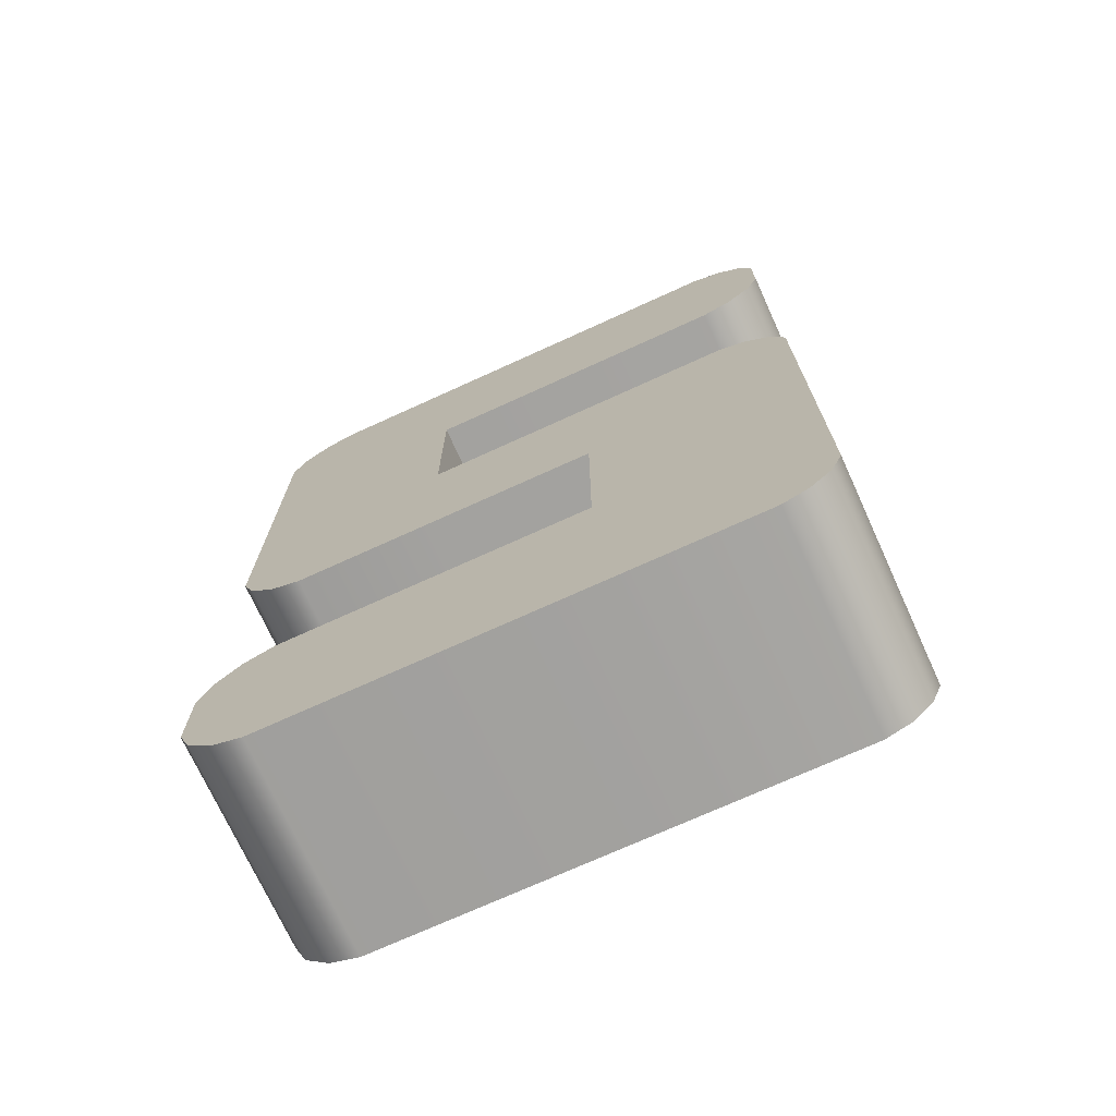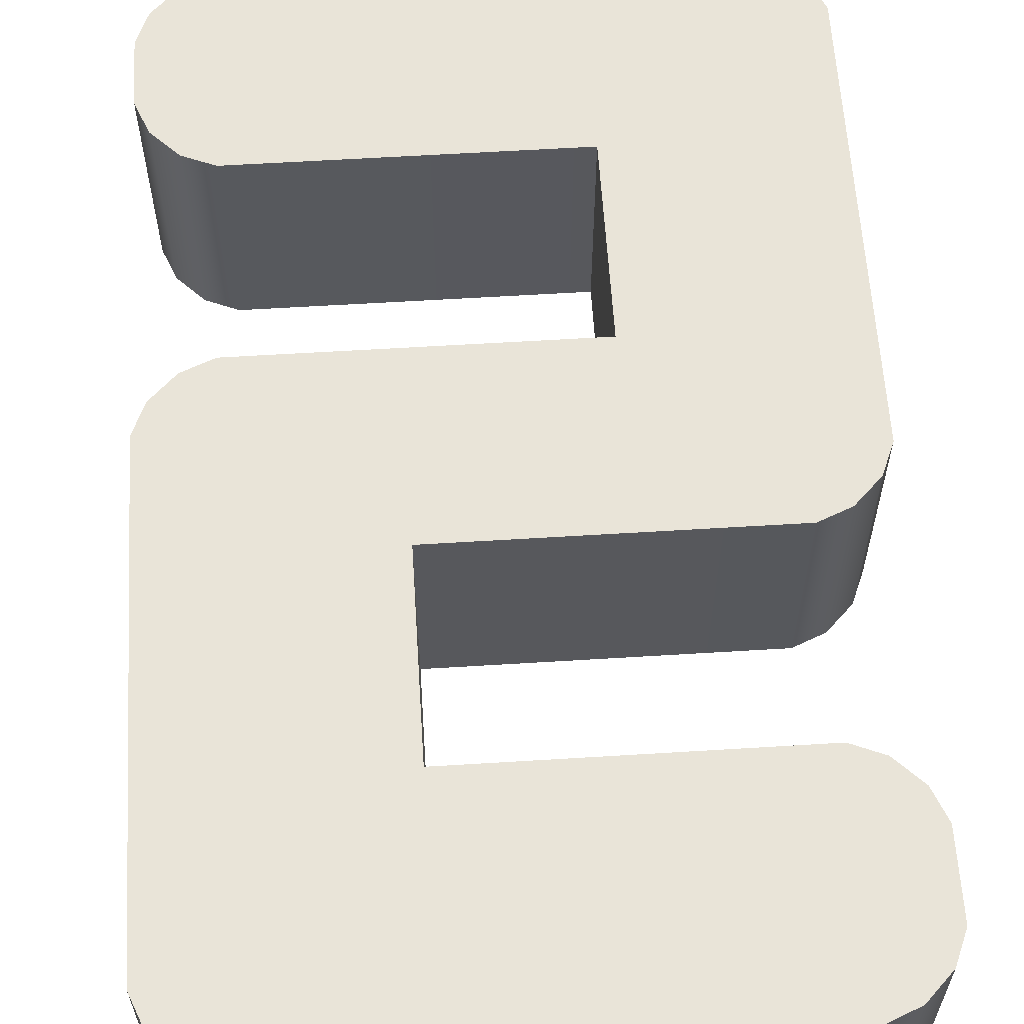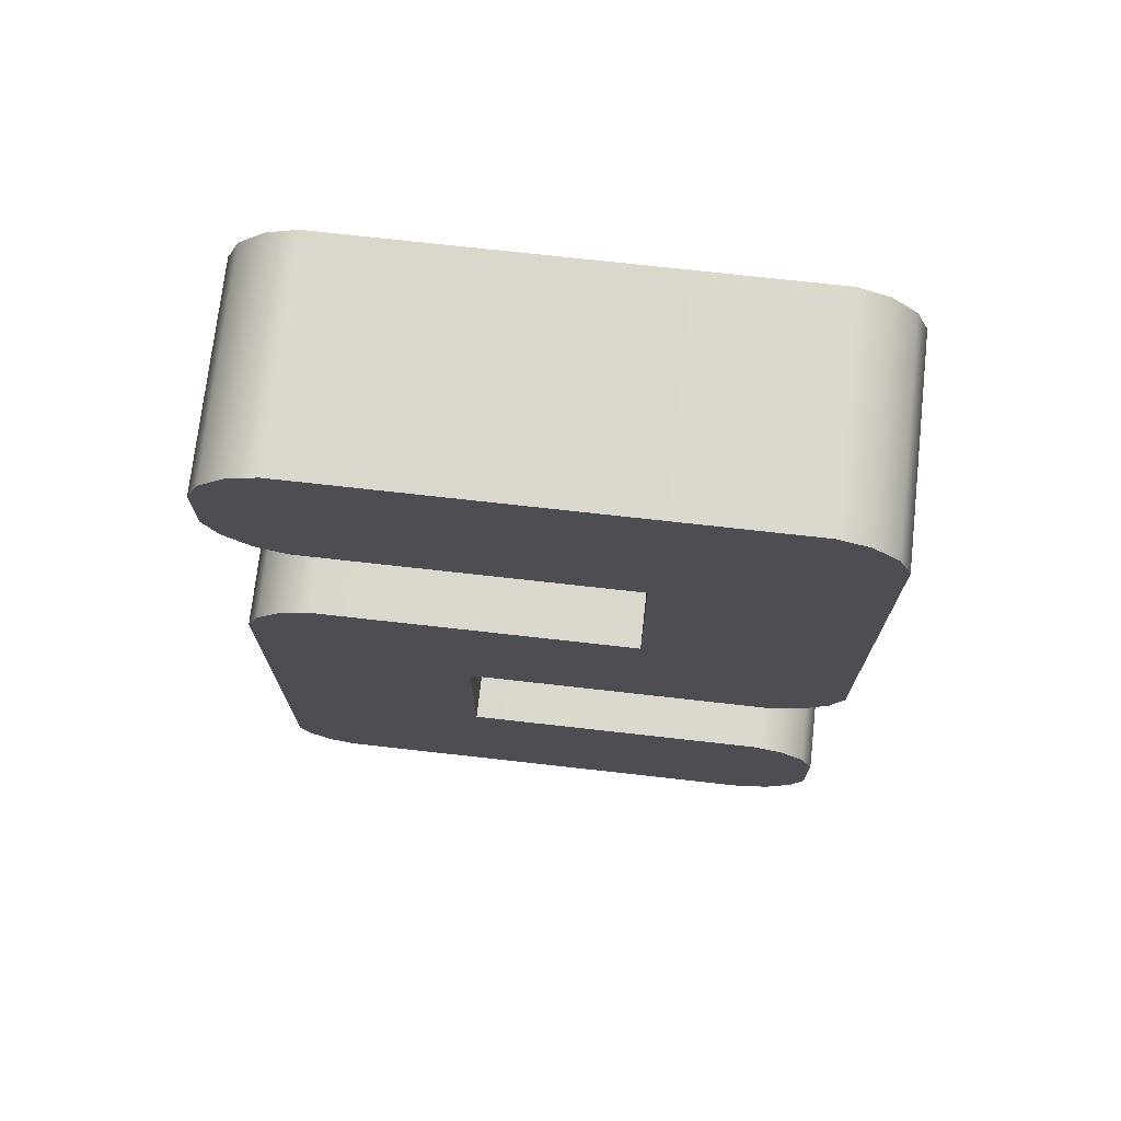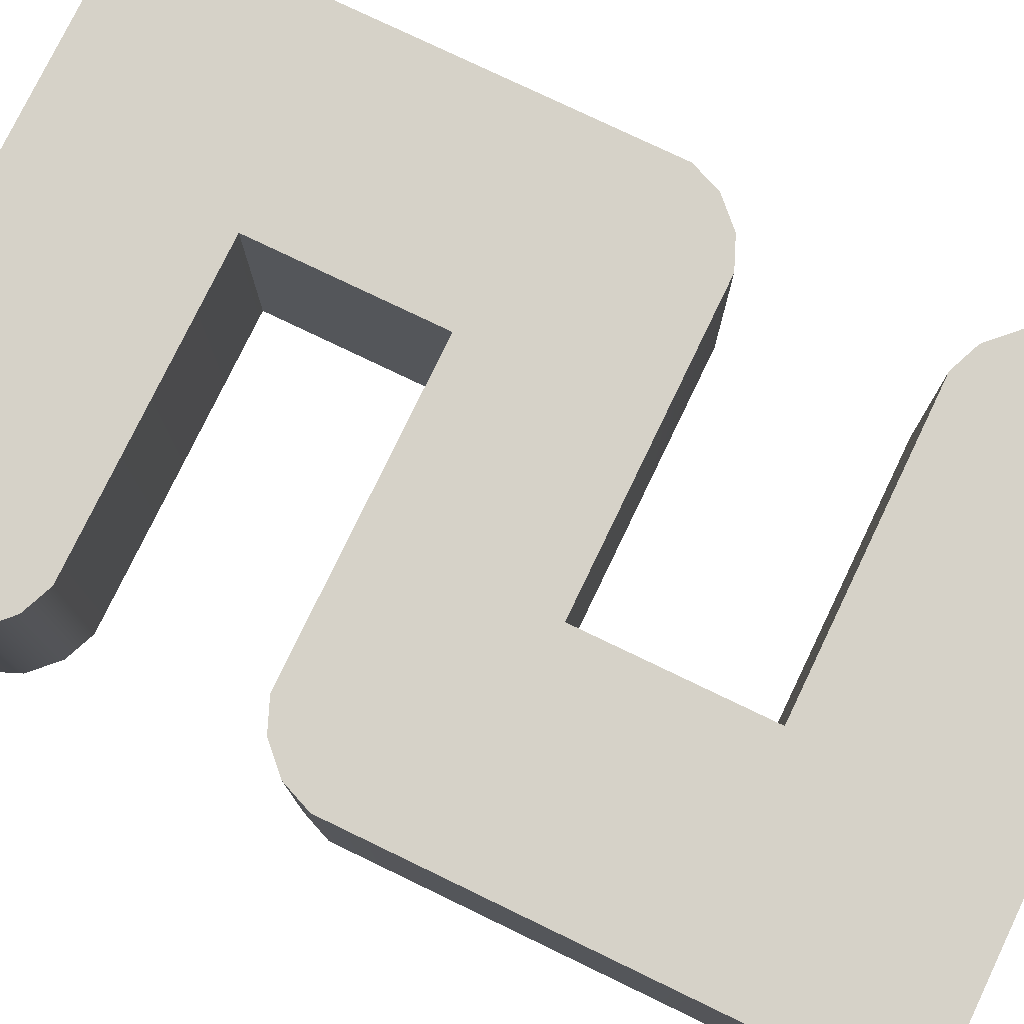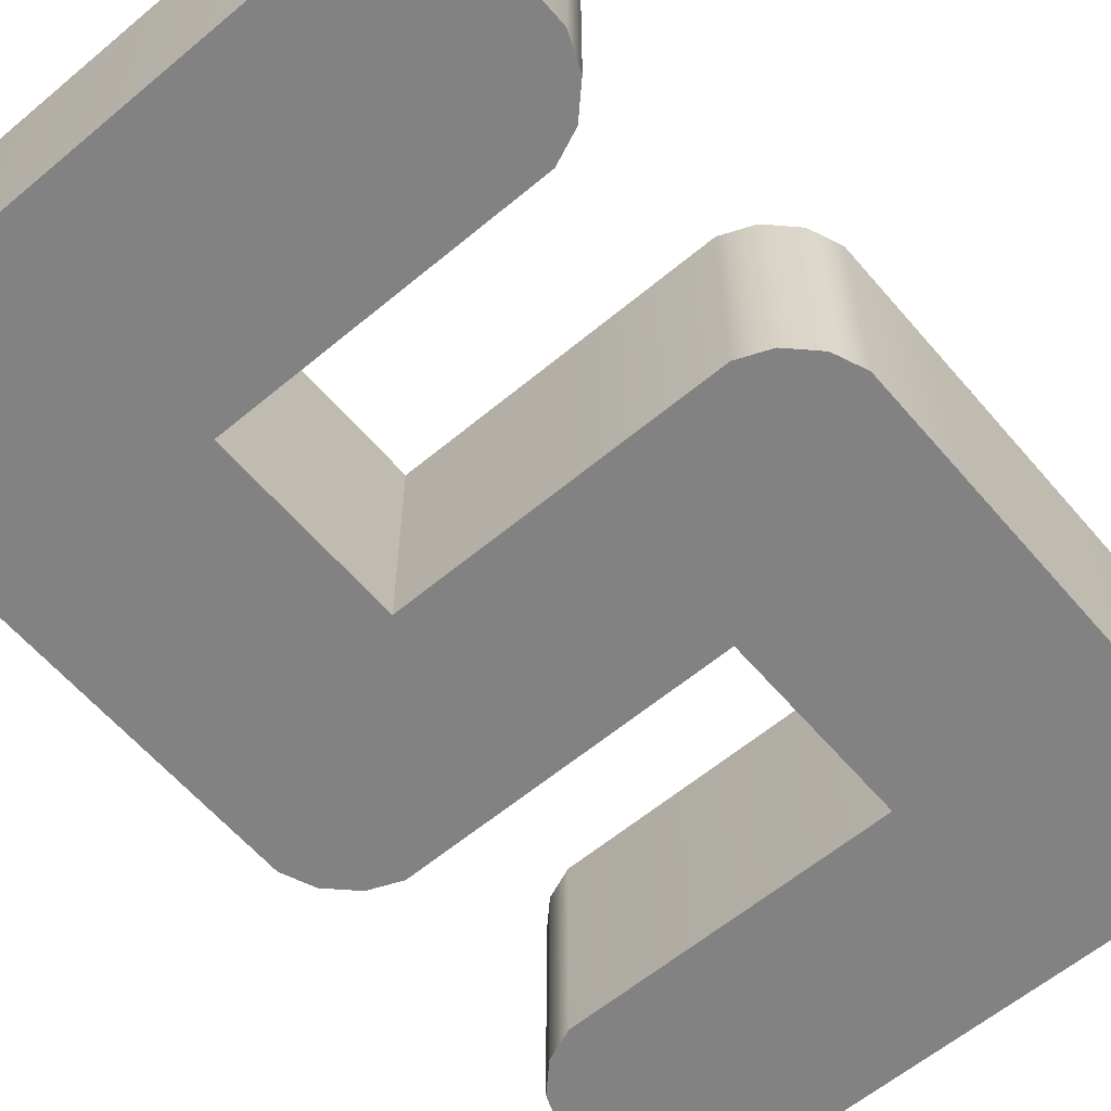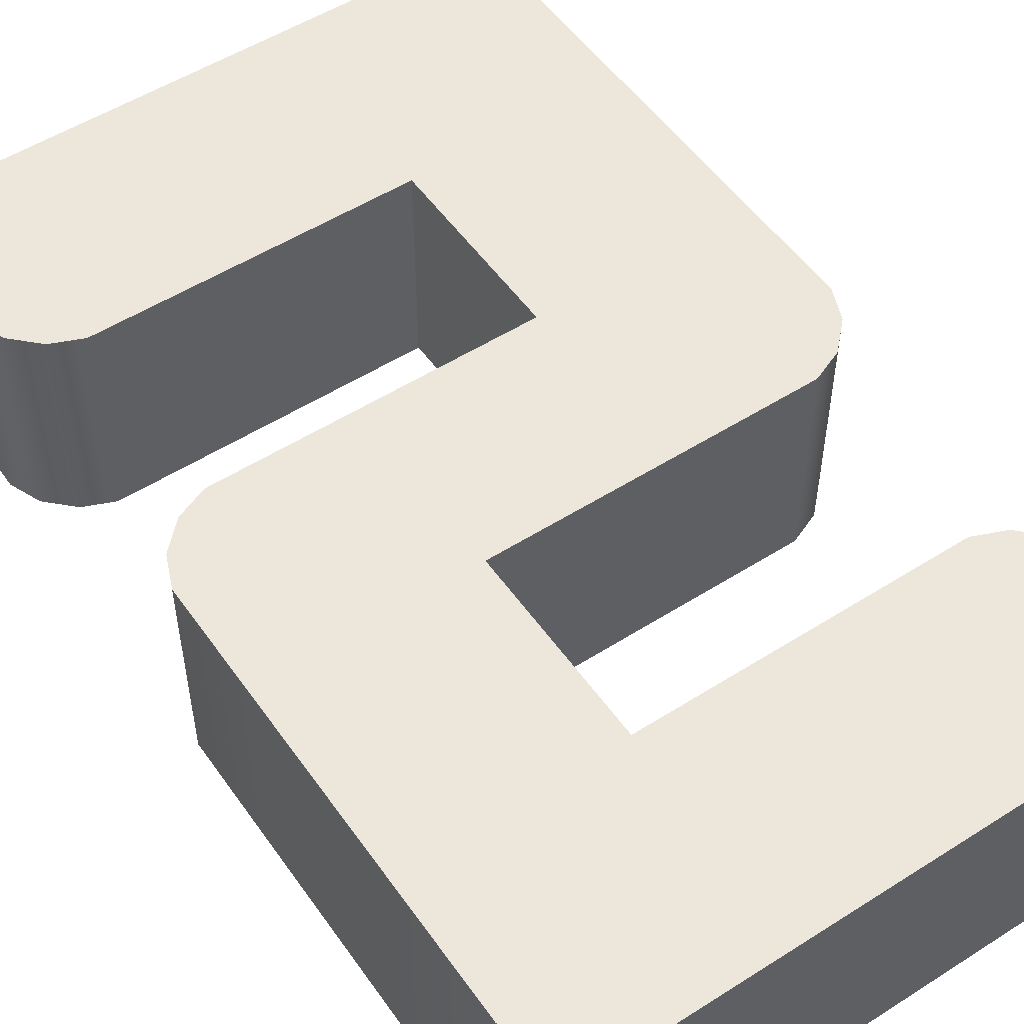
<metadata>
{"format":"obj","ext":"obj","renderer":"f3d","projection":"perspective","resolution":1024,"background":"white","views":[{"elev":-72.4,"azim":-155.5,"up":"+Y"},{"elev":60.7,"azim":-3.6,"up":"+Z"},{"elev":72.8,"azim":6.4,"up":"+Y"},{"elev":77.6,"azim":-64.3,"up":"+Z"},{"elev":-60.8,"azim":40.4,"up":"+Z"},{"elev":52.8,"azim":145.7,"up":"+Z"}]}
</metadata>
<code>
g default
v 0.5 0.04374 0.5
v -0.5 1.044 0.5
v 0.5 1.044 0.5
v -0.5 1.044 -0.5
v 0.5 1.044 -0.5
v 0.5 0.04374 -0.5
v 0.5 2.731 0.5
v 0.5 2.731 -0.5
v 0.5 1.902 0.5
v -0.5 1.902 0.5
v -0.5 1.902 -0.5
v 0.5 1.902 -0.5
v 2.256 2.731 -0.5
v 2.256 2.731 0.5
v 1.289 2.731 0.5
v 1.289 2.731 -0.5
v 1.289 1.902 -0.5
v 1.289 1.902 0.5
v 1.289 4.542 0.5
v 1.289 4.542 -0.5
v 1.289 3.603 0.5
v 1.289 3.603 -0.5
v 2.256 3.603 -0.5
v 2.256 3.603 0.5
v 1.939 0.04374 -0.5
v 2.08 0.1024 -0.5
v 2.08 0.1024 0.5
v 1.939 0.04374 0.5
v 2.198 0.2198 -0.5
v 2.256 0.3615 -0.5
v 2.256 0.3615 0.5
v 2.198 0.2198 0.5
v 2.256 0.726 -0.5
v 2.198 0.8677 -0.5
v 2.198 0.8677 0.5
v 2.256 0.726 0.5
v 2.08 0.9851 -0.5
v 1.939 1.044 -0.5
v 1.939 1.044 0.5
v 2.08 0.9851 0.5
v -0.5 2.413 0.5
v -0.4413 2.555 0.5
v -0.4413 2.555 -0.5
v -0.5 2.413 -0.5
v -0.3239 2.672 0.5
v -0.1823 2.731 0.5
v -0.1823 2.731 -0.5
v -0.3239 2.672 -0.5
v 1.939 1.902 -0.5
v 2.08 1.96 -0.5
v 2.08 1.96 0.5
v 1.939 1.902 0.5
v 2.198 2.078 -0.5
v 2.256 2.219 -0.5
v 2.256 2.219 0.5
v 2.198 2.078 0.5
v 1.939 4.542 0.5
v 2.08 4.483 0.5
v 2.08 4.483 -0.5
v 1.939 4.542 -0.5
v 2.198 4.366 0.5
v 2.256 4.224 0.5
v 2.256 4.224 -0.5
v 2.198 4.366 -0.5
v -0.1732 3.603 0.5
v -0.3149 3.662 0.5
v -0.3149 3.662 -0.5
v -0.1732 3.603 -0.5
v -0.4323 3.779 0.5
v -0.4909 3.921 0.5
v -0.4909 3.921 -0.5
v -0.4323 3.779 -0.5
v -0.4909 4.224 0.5
v -0.4323 4.366 0.5
v -0.4323 4.366 -0.5
v -0.4909 4.224 -0.5
v -0.3149 4.483 0.5
v -0.1732 4.542 0.5
v -0.1732 4.542 -0.5
v -0.3149 4.483 -0.5
v -0.2293 0.04374 0.5
v -0.35 0.09373 0.5
v -0.35 0.09373 -0.5
v -0.2293 0.04374 -0.5
v -0.45 0.1937 0.5
v -0.5 0.3144 0.5
v -0.5 0.3144 -0.5
v -0.45 0.1937 -0.5
g pCube1
f 47 46 7 8
f 4 5 6 84 83 88 87
f 81 84 6 1
f 31 30 33 36
f 87 86 2 4
f 1 6 25 28
f 6 5 38 37 34 33 30 29 26 25
f 5 3 39 38
f 3 1 28 27 32 31 36 35 40 39
f 2 3 9 10
f 3 5 12 9
f 5 4 11 12
f 4 2 10 11
f 10 9 7 46 45 42 41
f 11 10 41 44
f 12 11 44 43 48 47 8
f 55 54 13 14
f 9 12 17 18
f 12 8 16 17
f 8 7 15 16
f 7 9 18 15
f 20 19 57 60
f 17 16 13 54 53 50 49
f 18 17 49 52
f 15 18 52 51 56 55 14
f 16 15 21 22
f 15 14 24 21
f 14 13 23 24
f 13 16 22 23
f 71 70 73 76
f 23 22 20 60 59 64 63
f 24 23 63 62
f 21 24 62 61 58 57 19
f 22 21 65 68
f 21 19 78 77 74 73 70 69 66 65
f 19 20 79 78
f 20 22 68 67 72 71 76 75 80 79
f 27 26 29 32
f 35 34 37 40
f 43 42 45 48
f 51 50 53 56
f 59 58 61 64
f 67 66 69 72
f 75 74 77 80
f 25 26 27 28
f 29 30 31 32
f 33 34 35 36
f 37 38 39 40
f 41 42 43 44
f 45 46 47 48
f 49 50 51 52
f 53 54 55 56
f 57 58 59 60
f 61 62 63 64
f 65 66 67 68
f 69 70 71 72
f 73 74 75 76
f 77 78 79 80
f 83 82 85 88
f 86 85 82 81 1 3 2
f 81 82 83 84
f 85 86 87 88

</code>
